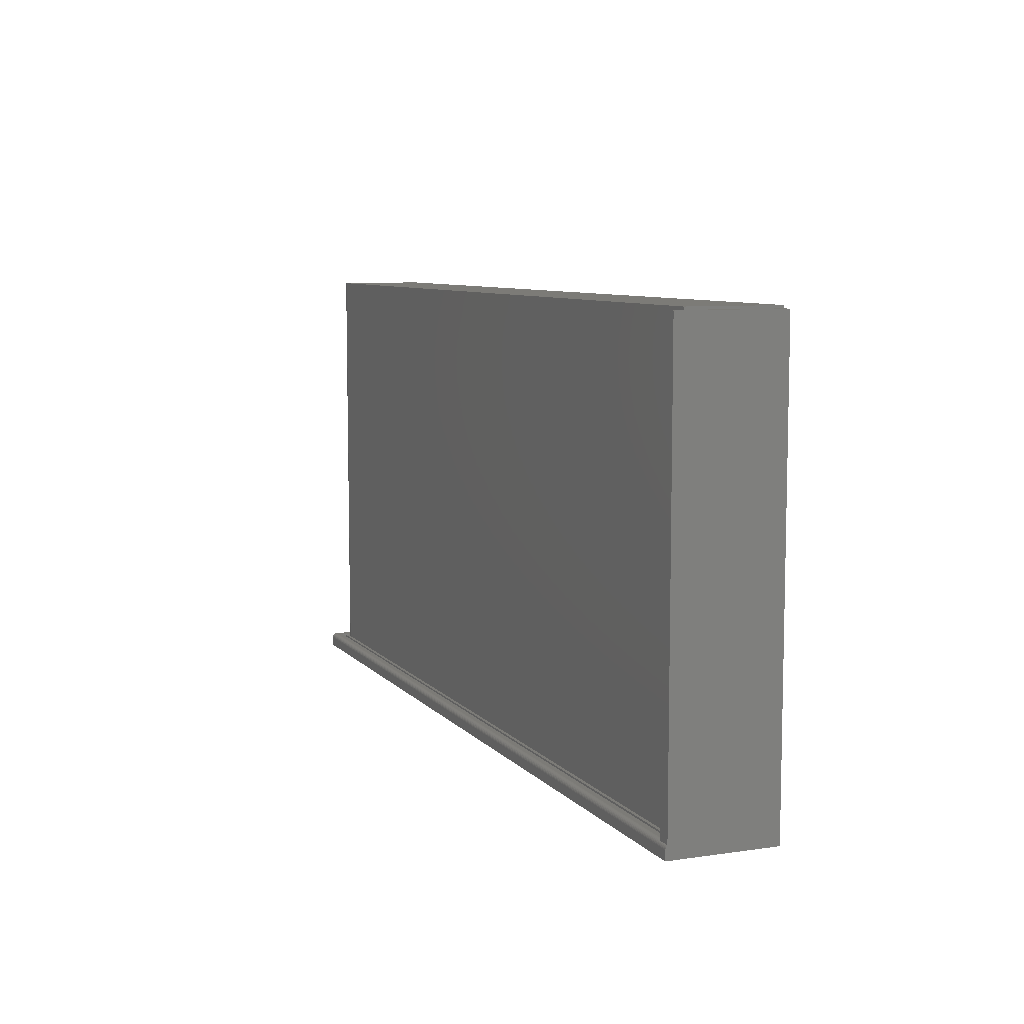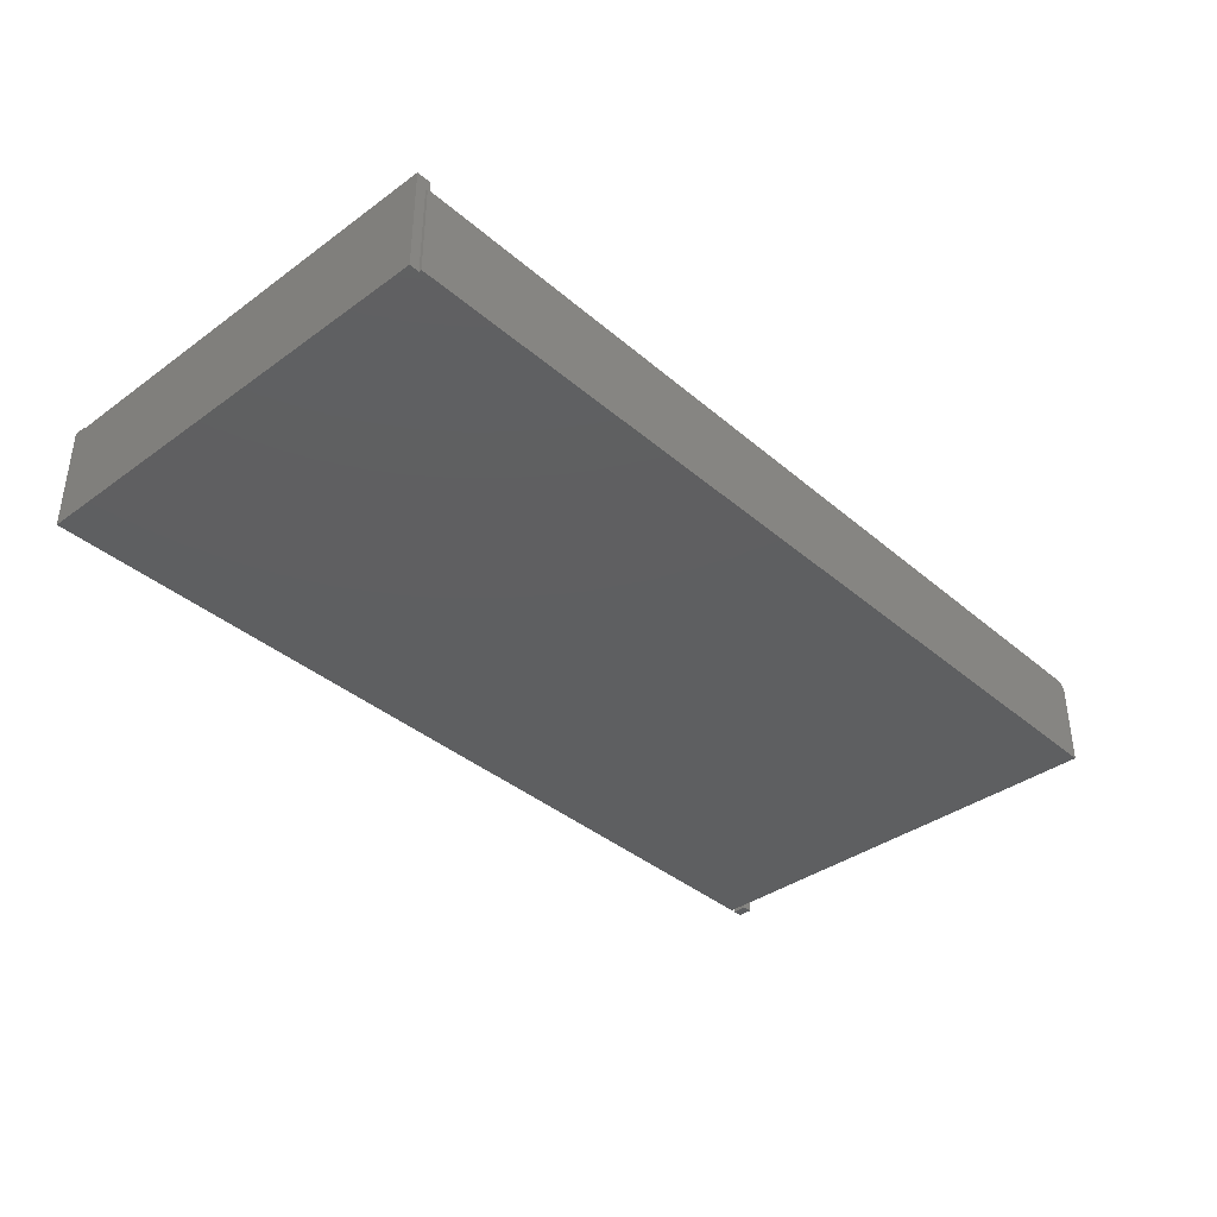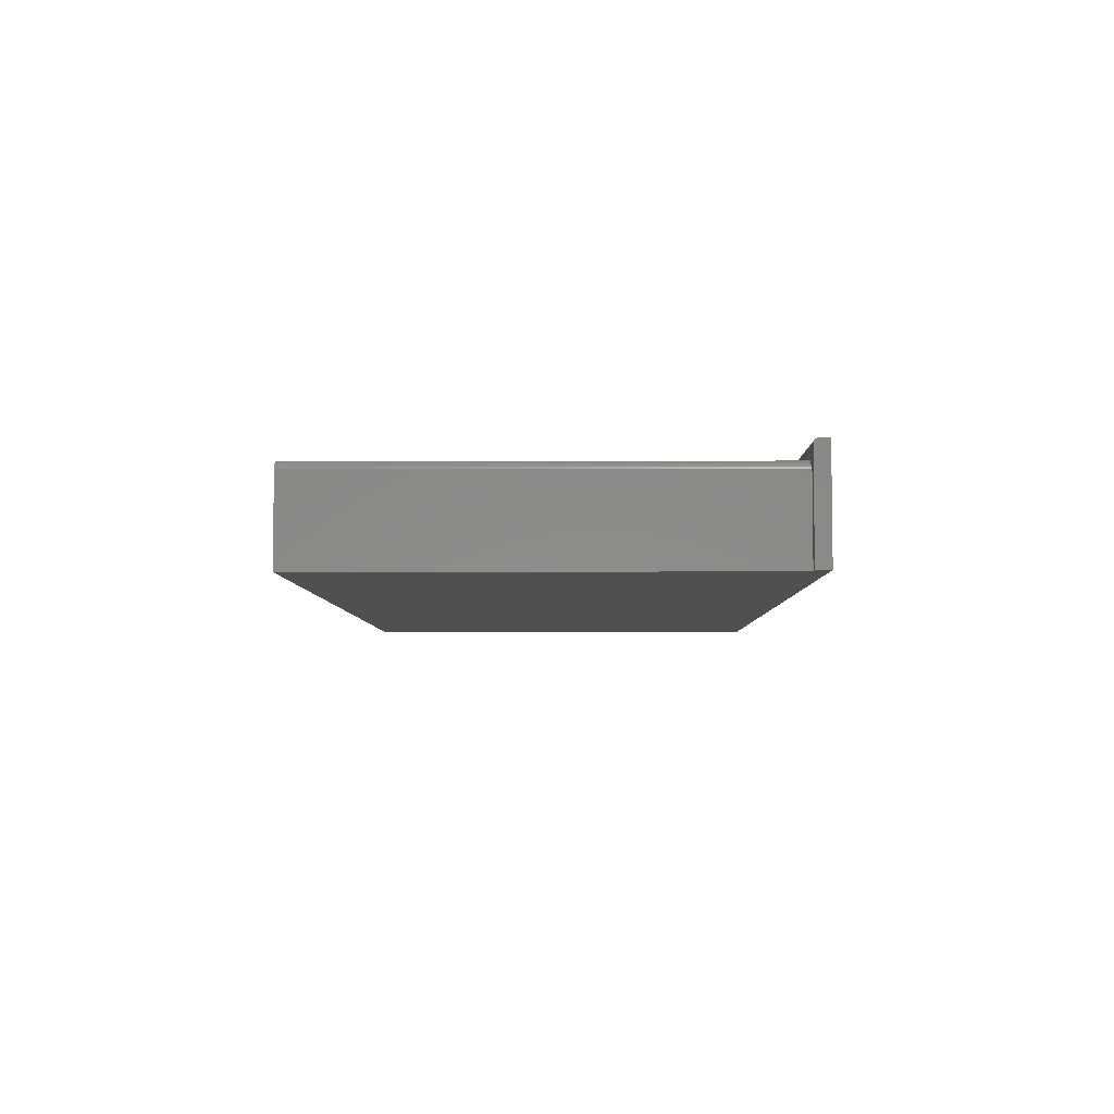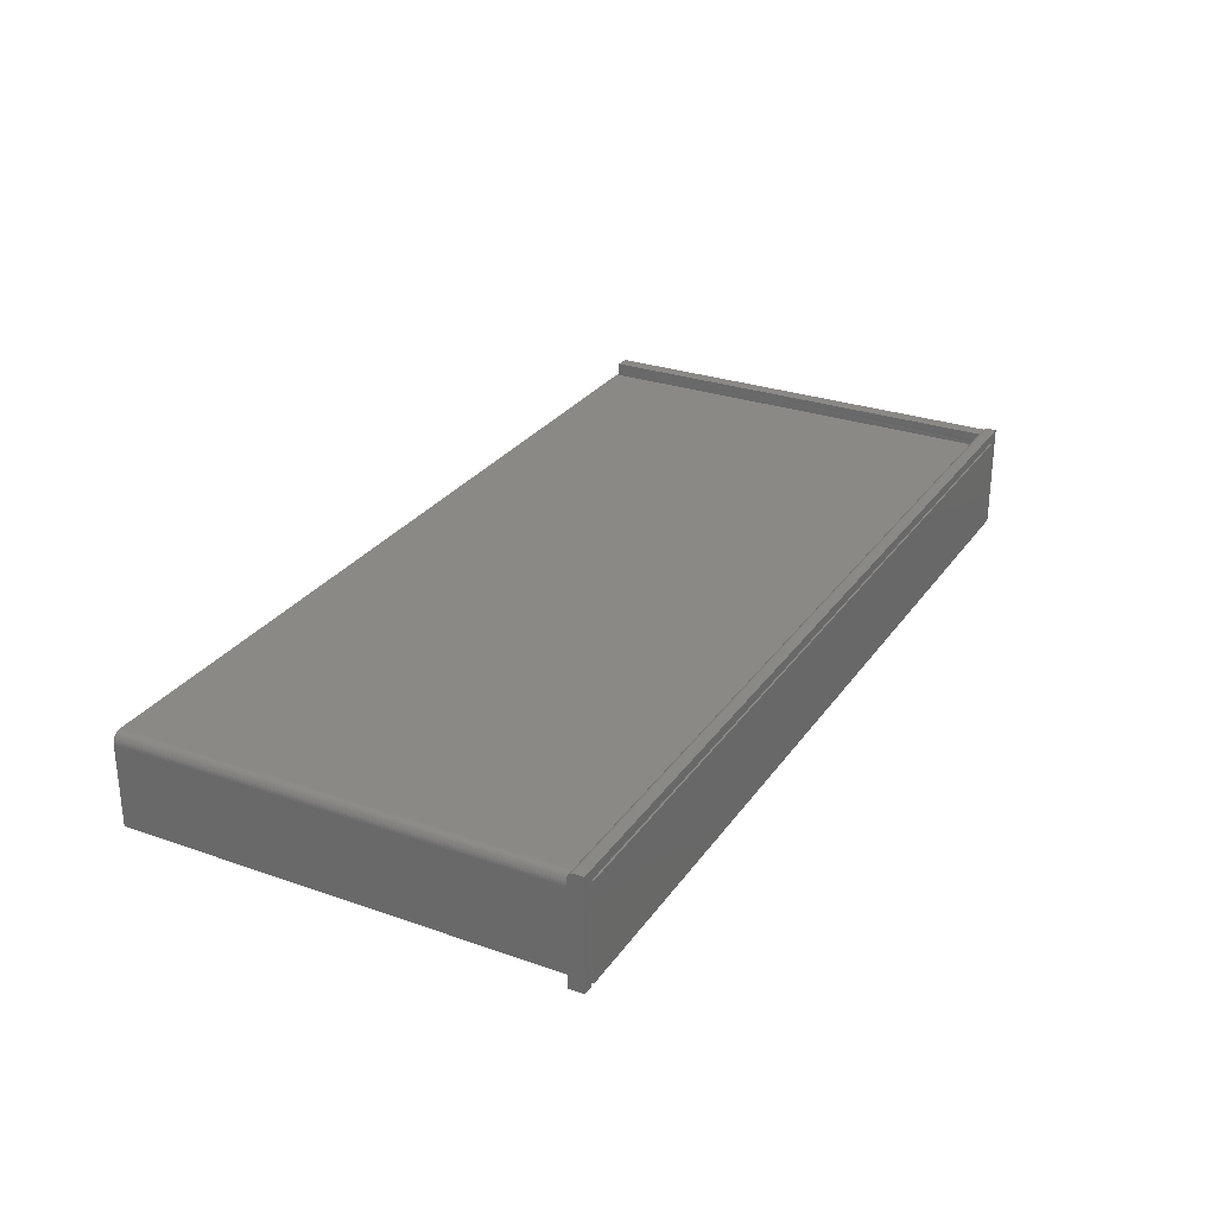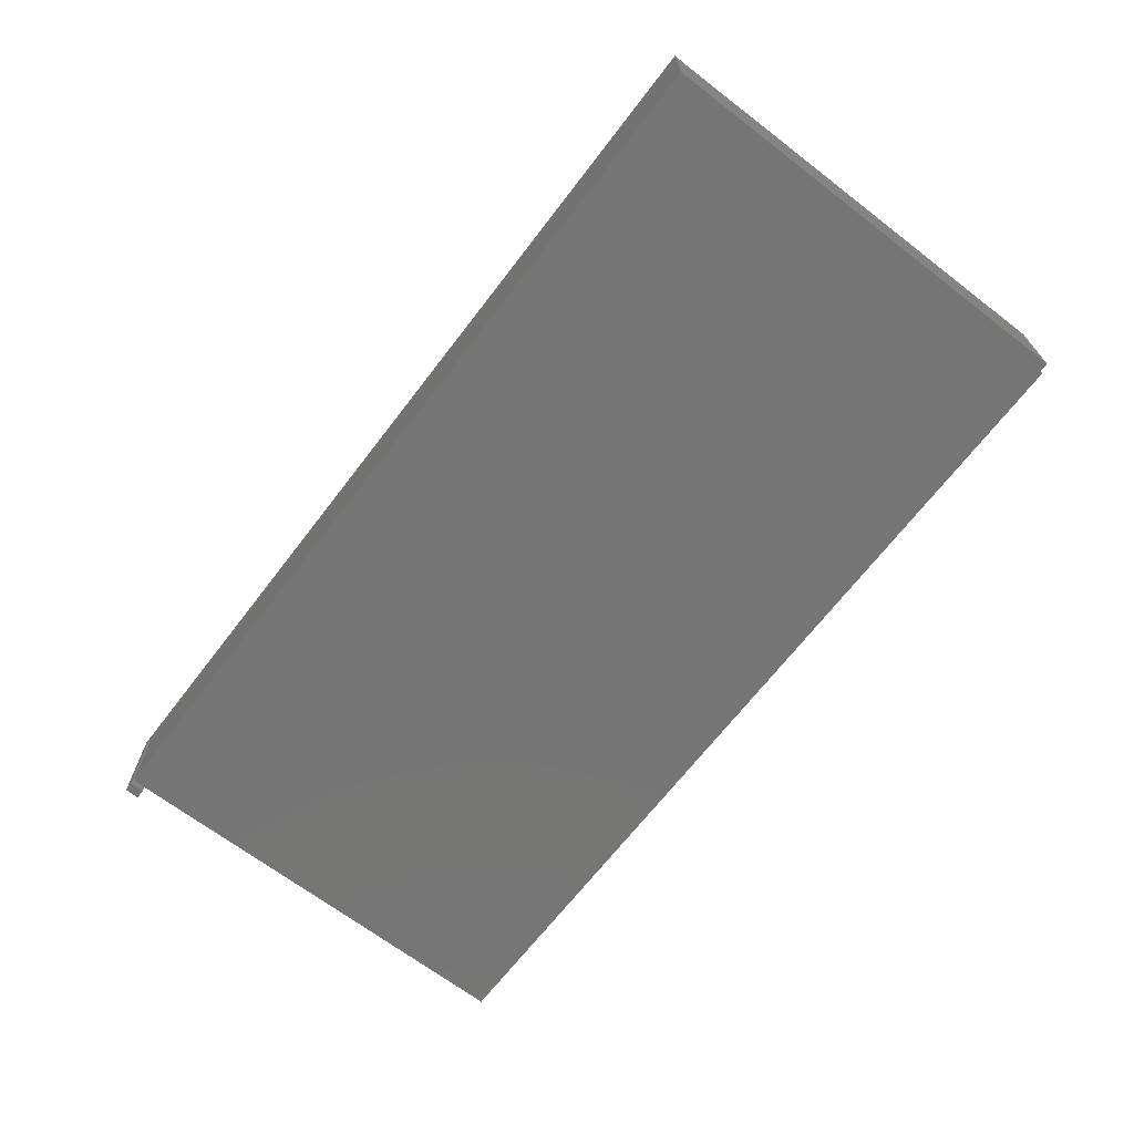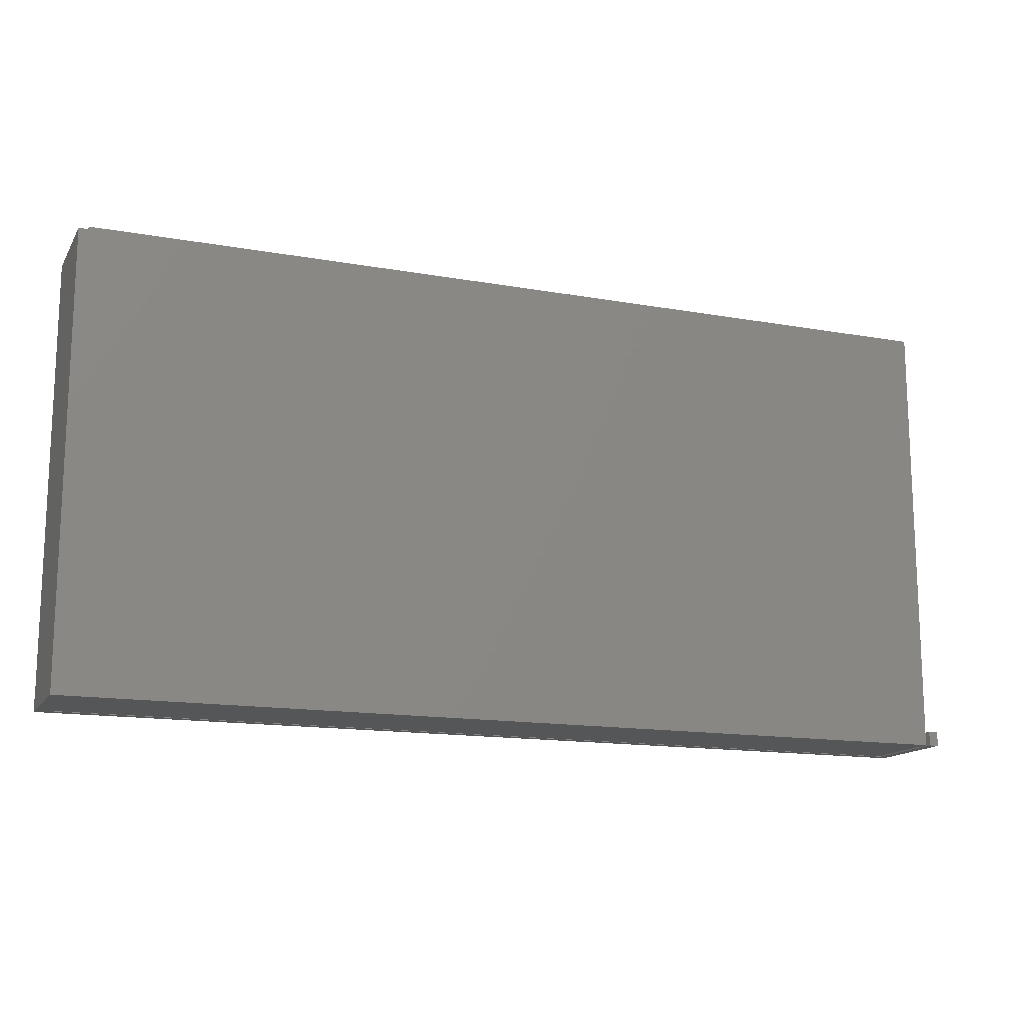
<metadata>
{"format":"stl","ext":"stl","renderer":"f3d","projection":"perspective","resolution":1024,"background":"white","views":[{"elev":8.0,"azim":67.8,"up":"+Y"},{"elev":-37.9,"azim":132.7,"up":"+Z"},{"elev":-5.3,"azim":-89.4,"up":"+Z"},{"elev":28.2,"azim":-62.1,"up":"+Z"},{"elev":-67.7,"azim":52.5,"up":"+Z"},{"elev":-14.7,"azim":158.9,"up":"+Y"}]}
</metadata>
<code>
# stl→obj: 66 verts, 128 faces
v 0.75 -0.375 -9.041e-17
v 0.75 0.3516 0
v 0.75 0.3516 0.1706
v 0.75 -0.3532 0.1706
v 0.75 -0.3542 0.1717
v 0.75 -0.3553 0.1725
v 0.75 -0.3566 0.1732
v 0.75 -0.358 0.1736
v 0.75 -0.3594 0.1737
v 0.75 -0.375 0.1737
v -0.7266 0.3558 0.1328
v -0.7263 0.3558 0.1359
v -0.7254 0.3558 0.1388
v -0.7266 0.3558 0
v -0.7239 0.3558 0.1415
v -0.722 0.3558 0.1439
v -0.7196 0.3558 0.1458
v -0.7169 0.3558 0.1472
v -0.714 0.3558 0.1481
v -0.7109 0.3558 0.1484
v 0.7344 0.3558 0.1484
v 0.7344 0.3558 0
v 0.7344 -0.375 0.1538
v -0.7266 -0.375 0.1538
v -0.7266 -0.375 0
v 0.7342 -0.375 0.1579
v -0.75 -0.375 0
v -0.7342 -0.375 -9.668e-19
v -0.75 -0.375 0.1737
v -0.7342 -0.375 0.1579
v -0.7263 -0.3516 0.1359
v -0.7266 -0.3516 0.1538
v -0.7266 -0.3516 0.1328
v 0.7344 0.3516 0
v 0.7267 -0.3516 0.1538
v 0.7266 -0.3516 0.1484
v -0.7109 -0.3516 0.1484
v -0.714 -0.3516 0.1481
v -0.7169 -0.3516 0.1472
v -0.7196 -0.3516 0.1458
v -0.722 -0.3516 0.1439
v -0.7239 -0.3516 0.1415
v -0.7254 -0.3516 0.1388
v 0.7266 -0.3516 0.1579
v 0.7342 -0.3516 0.1579
v 0.7342 -0.3516 0.1538
v 0.7266 0.3516 0.1706
v 0.7266 0.3516 0.1484
v 0.7266 -0.3516 0.1659
v 0.7266 -0.3517 0.1671
v 0.7266 -0.352 0.1684
v 0.7266 -0.3525 0.1696
v 0.7266 -0.3532 0.1706
v 0.7344 0.3516 0.148
v -0.7342 -0.3516 0.1579
v -0.7342 -0.3516 -9.668e-19
v -0.75 -0.3516 0
v -0.75 -0.3516 0.1659
v -0.75 -0.3529 0.1702
v -0.75 -0.3517 0.1674
v -0.75 -0.3522 0.1689
v -0.75 -0.355 0.1724
v -0.75 -0.3594 0.1737
v -0.75 -0.3579 0.1735
v -0.75 -0.3564 0.1731
v -0.75 -0.3539 0.1714
f 1 2 3
f 1 3 4
f 1 4 5
f 1 5 6
f 1 6 7
f 1 7 8
f 1 8 9
f 1 9 10
f 11 12 13
f 14 11 13
f 14 13 15
f 14 15 16
f 14 16 17
f 14 17 18
f 14 18 19
f 14 19 20
f 14 20 21
f 14 21 22
f 23 24 25
f 23 25 1
f 23 1 10
f 23 10 26
f 27 28 29
f 29 28 30
f 29 30 10
f 10 30 26
f 31 25 32
f 25 31 33
f 25 33 11
f 25 11 14
f 25 24 32
f 14 22 34
f 14 34 25
f 25 34 2
f 25 2 1
f 32 35 36
f 32 36 37
f 32 37 38
f 32 38 39
f 32 39 40
f 32 40 41
f 32 41 42
f 32 42 43
f 32 43 31
f 44 35 45
f 45 35 46
f 26 45 23
f 23 45 46
f 47 48 36
f 47 36 35
f 47 35 44
f 47 44 49
f 47 49 50
f 47 50 51
f 47 51 52
f 47 52 53
f 11 33 12
f 12 33 31
f 12 31 13
f 13 31 43
f 13 43 15
f 15 43 42
f 15 42 16
f 16 42 41
f 16 41 17
f 17 41 40
f 17 40 18
f 18 40 39
f 18 39 19
f 19 39 38
f 19 38 20
f 20 38 37
f 21 48 54
f 37 36 20
f 20 36 48
f 20 48 21
f 32 24 35
f 35 24 23
f 35 23 46
f 54 48 47
f 54 47 3
f 54 3 2
f 54 2 34
f 55 56 57
f 55 57 58
f 55 58 49
f 55 49 44
f 58 59 60
f 59 61 60
f 62 29 63
f 62 63 64
f 62 64 65
f 27 29 62
f 27 62 66
f 27 66 59
f 27 59 58
f 27 58 57
f 10 9 29
f 29 9 63
f 3 47 4
f 4 47 53
f 4 53 66
f 50 61 51
f 53 59 66
f 49 58 50
f 50 58 60
f 50 60 61
f 59 53 61
f 61 53 52
f 61 52 51
f 63 9 64
f 64 9 8
f 64 8 65
f 65 8 7
f 65 7 62
f 62 7 6
f 62 6 66
f 66 6 5
f 66 5 4
f 28 56 30
f 30 56 55
f 27 57 28
f 28 57 56
f 30 55 26
f 26 55 44
f 26 44 45
f 54 34 21
f 21 34 22

</code>
